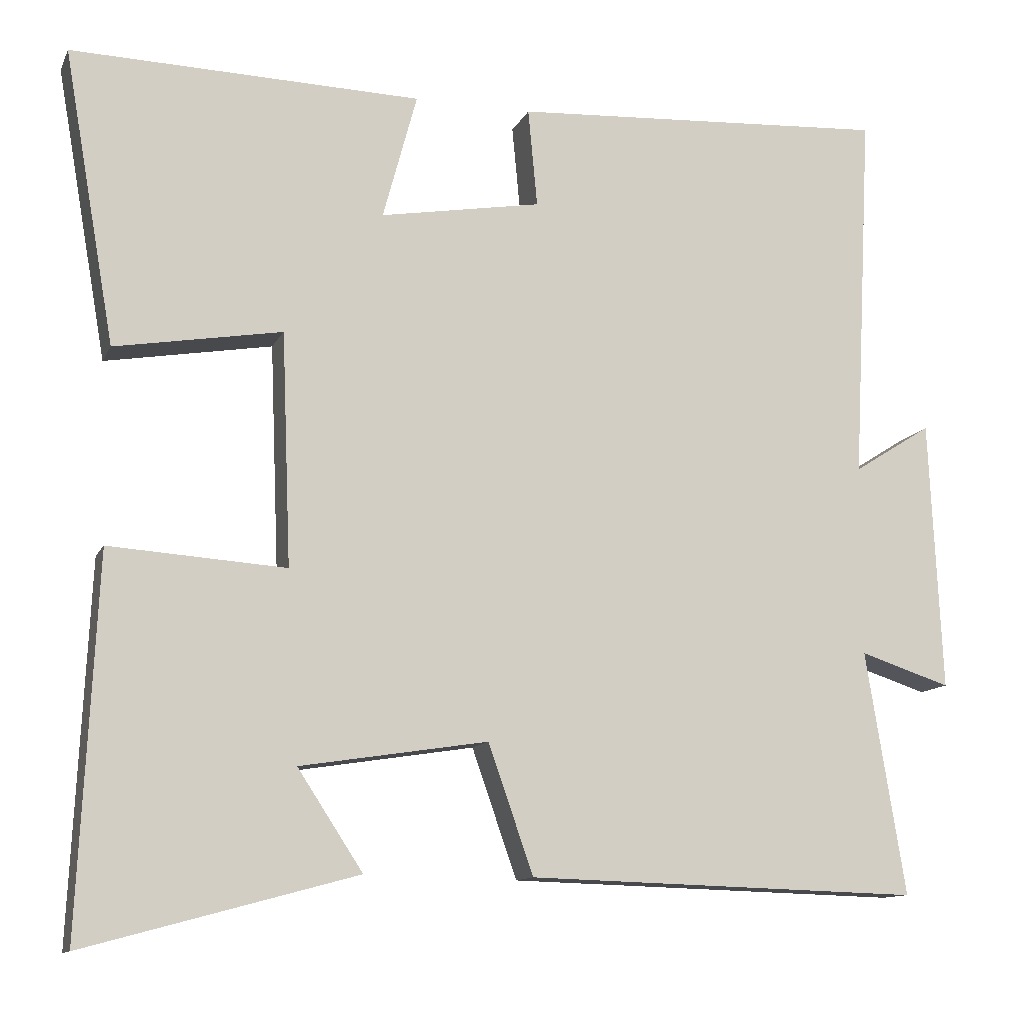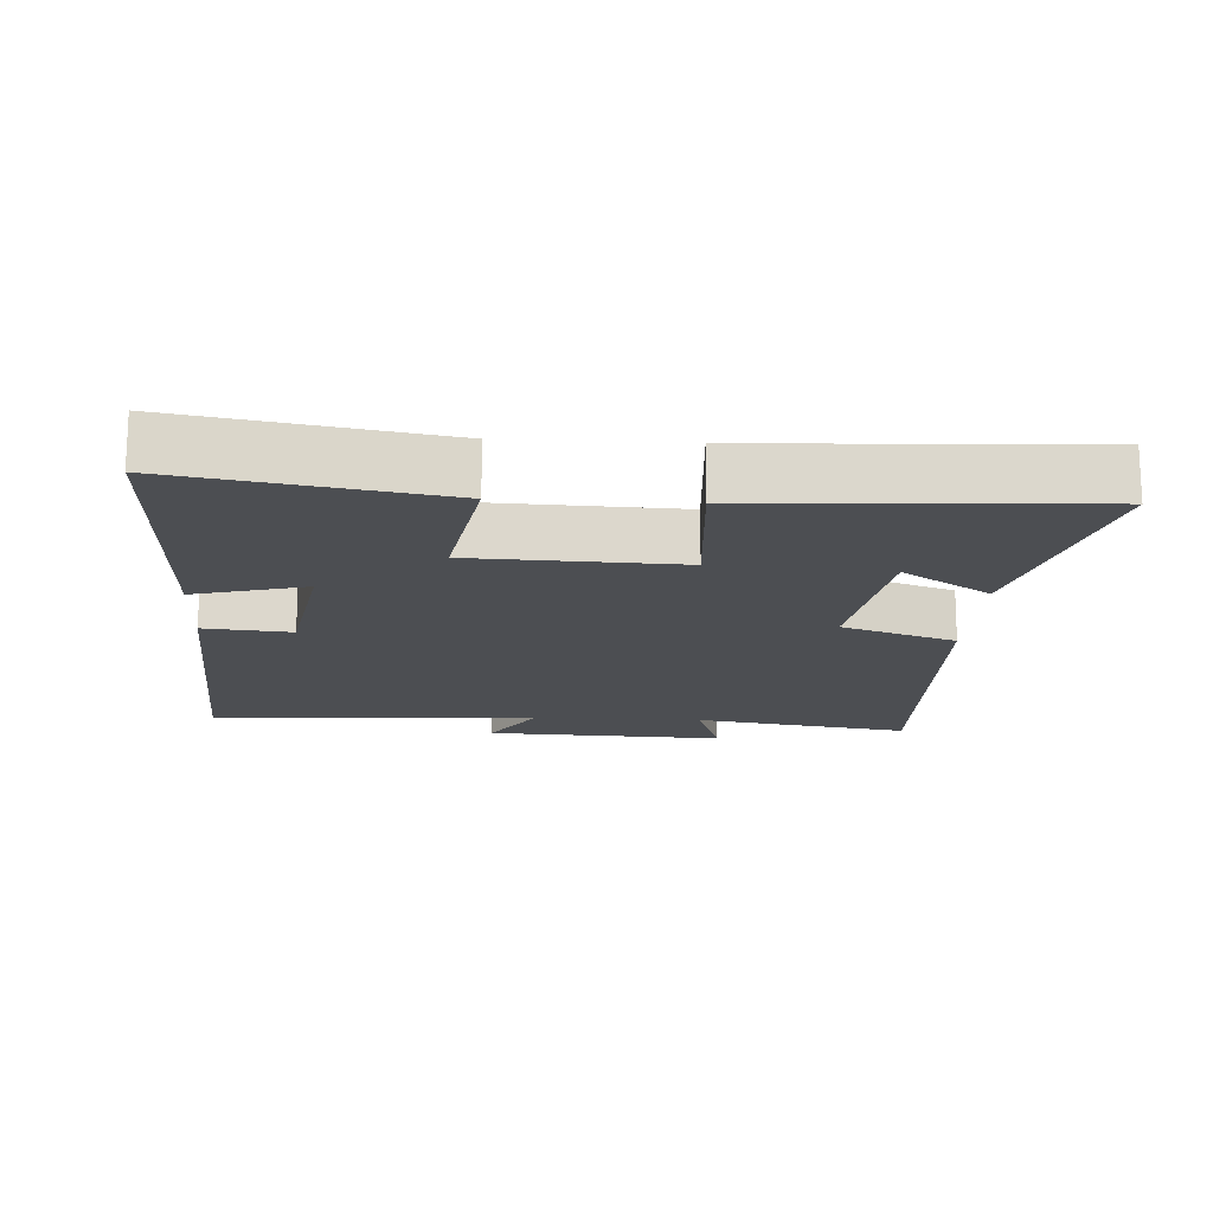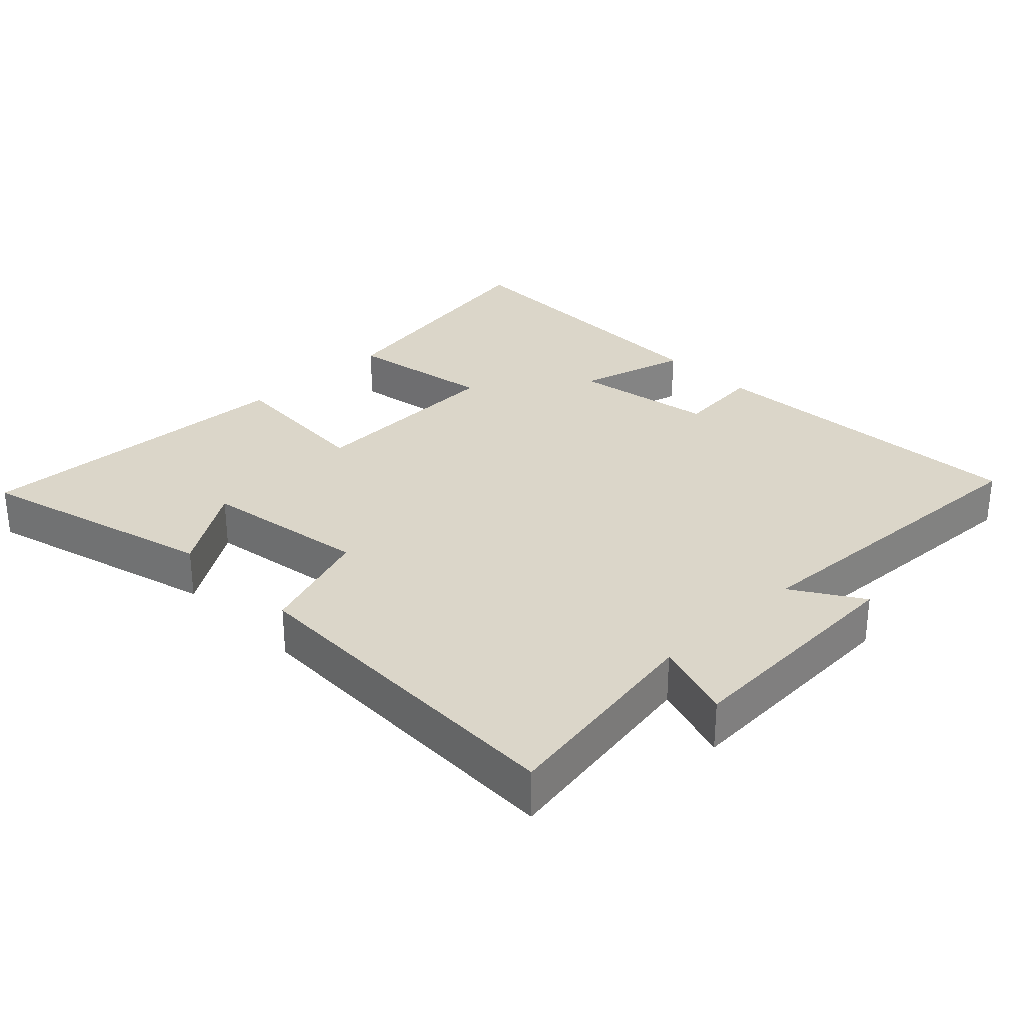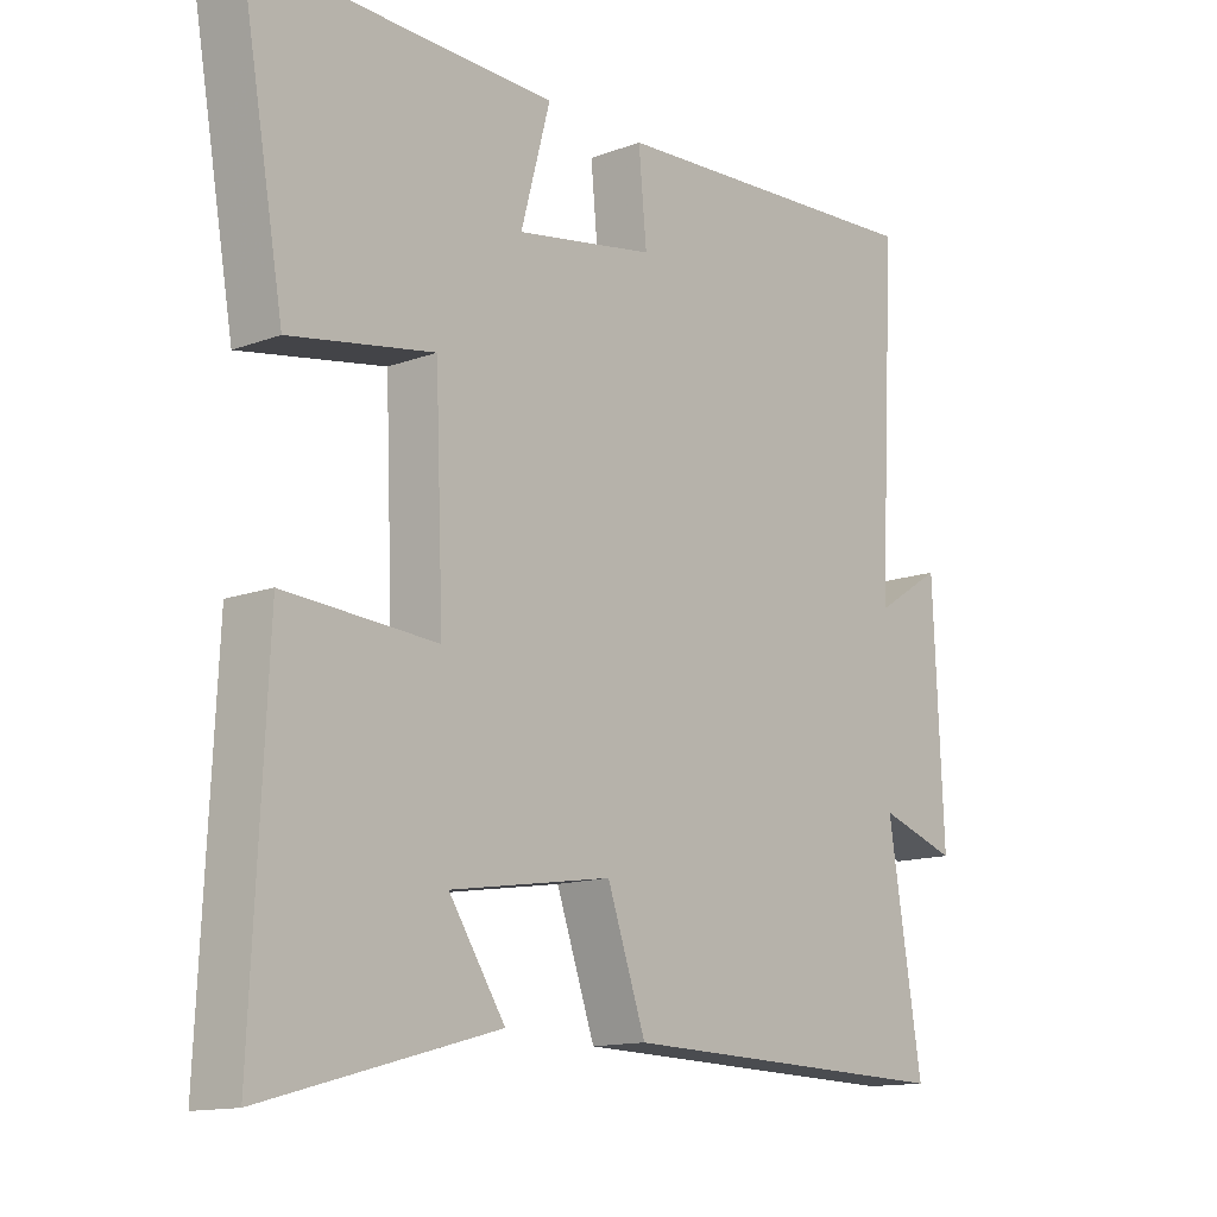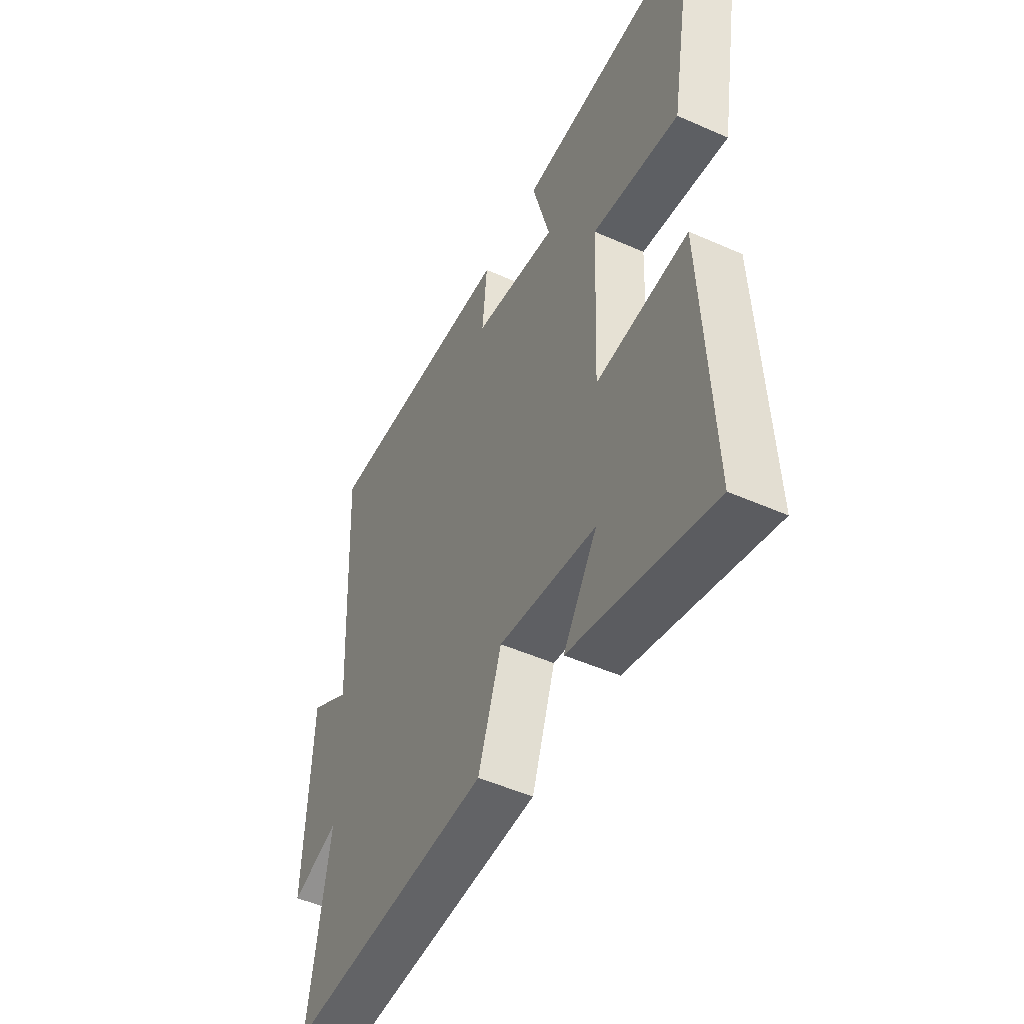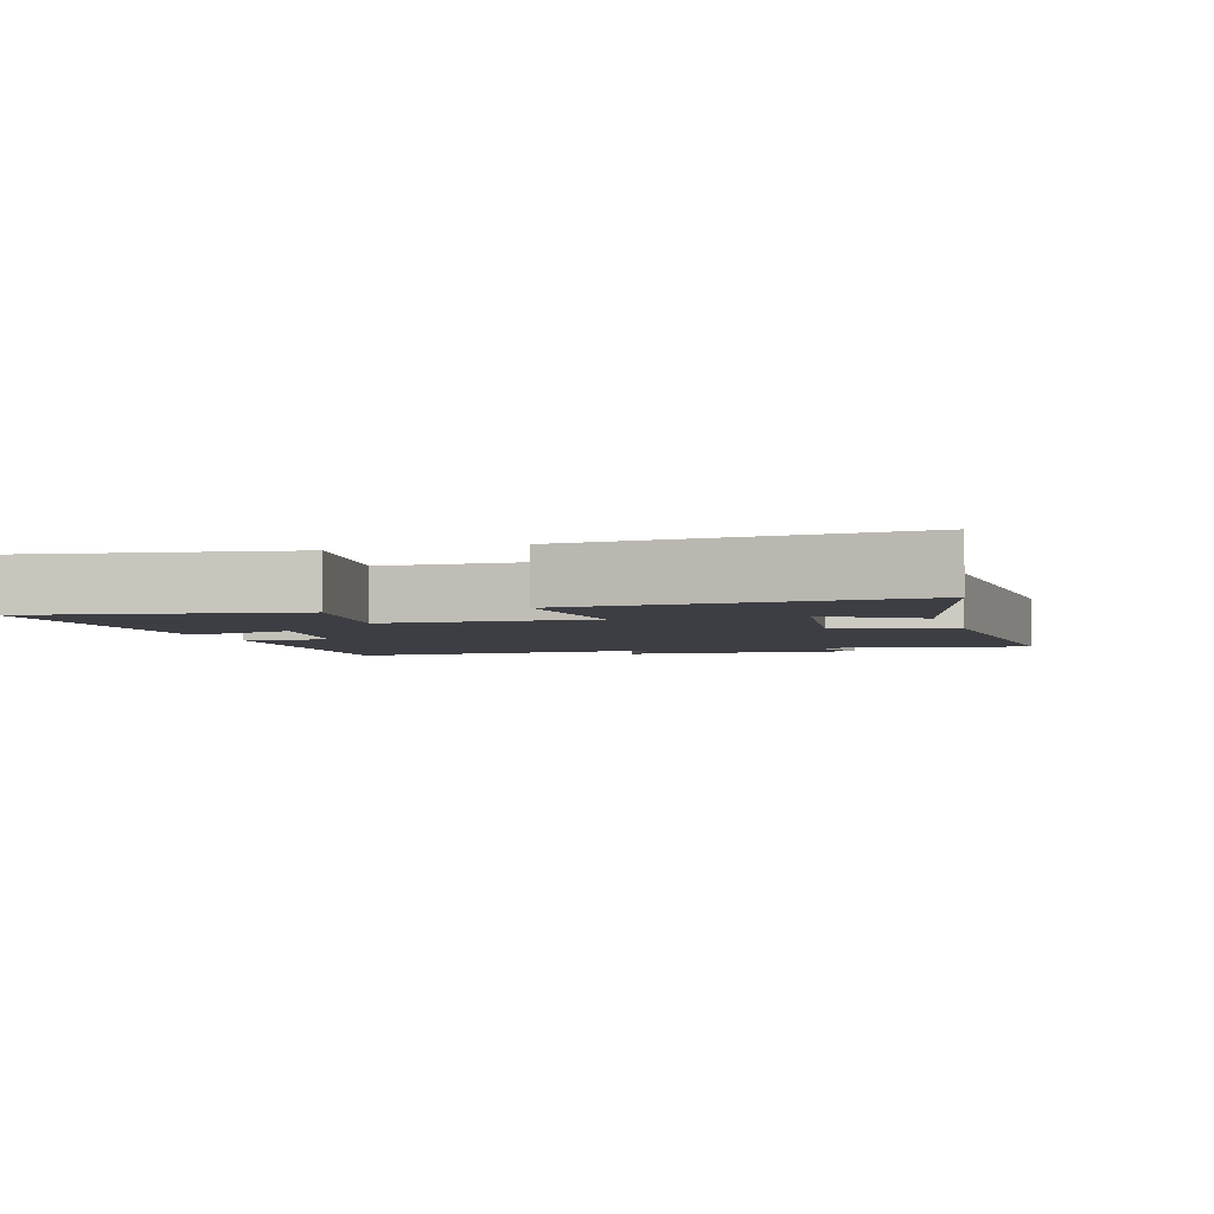
<metadata>
{"format":"obj","ext":"obj","renderer":"f3d","projection":"perspective","resolution":1024,"background":"white","views":[{"elev":-11.8,"azim":162.6,"up":"+Z"},{"elev":-16.5,"azim":86.8,"up":"+Y"},{"elev":29.8,"azim":-134.4,"up":"+Y"},{"elev":-13.4,"azim":130.1,"up":"+Z"},{"elev":-49.4,"azim":63.9,"up":"+Z"},{"elev":-3.7,"azim":107.9,"up":"+Y"}]}
</metadata>
<code>
v -0.551 0.07 -0.514
v -0.5 0.07 -0.2
v -0.617 0.07 -0.238
v -0.601 0.07 0.112
v -0.5 0.07 0.048
v -0.525 0.07 0.529
v -0.037 0.07 0.5
v -0.049 0.07 0.373
v 0.159 0.07 0.337
v 0.115 0.07 0.5
v 0.566 0.07 0.512
v 0.5 0.07 0.134
v 0.285 0.07 0.171
v 0.273 0.07 -0.129
v 0.5 0.07 -0.114
v 0.523 0.07 -0.595
v 0.174 0.07 -0.5
v 0.258 0.07 -0.372
v 0.016 0.07 -0.334
v -0.042 0.07 -0.5
v -0.551 0 -0.514
v -0.5 0 -0.2
v -0.617 0 -0.238
v -0.601 0 0.112
v -0.5 0 0.048
v -0.525 0 0.529
v -0.037 0 0.5
v -0.049 0 0.373
v 0.159 0 0.337
v 0.115 0 0.5
v 0.566 0 0.512
v 0.5 0 0.134
v 0.285 0 0.171
v 0.273 0 -0.129
v 0.5 0 -0.114
v 0.523 0 -0.595
v 0.174 0 -0.5
v 0.258 0 -0.372
v 0.016 0 -0.334
v -0.042 0 -0.5
f 19 20 1 2
f 18 19 2
f 15 16 17 18
f 14 15 18 2
f 13 14 2
f 10 11 12 13
f 9 10 13
f 8 9 13 2
f 5 6 7 8
f 5 8 2 3
f 3 4 5
f 22 21 40 39
f 22 39 38
f 38 37 36 35
f 22 38 35 34
f 22 34 33
f 33 32 31 30
f 33 30 29
f 22 33 29 28
f 28 27 26 25
f 23 22 28 25
f 25 24 23
f 1 21 22 2
f 2 22 23 3
f 3 23 24 4
f 4 24 25 5
f 5 25 26 6
f 6 26 27 7
f 7 27 28 8
f 8 28 29 9
f 9 29 30 10
f 10 30 31 11
f 11 31 32 12
f 12 32 33 13
f 13 33 34 14
f 14 34 35 15
f 15 35 36 16
f 16 36 37 17
f 17 37 38 18
f 18 38 39 19
f 19 39 40 20
f 20 40 21 1

</code>
